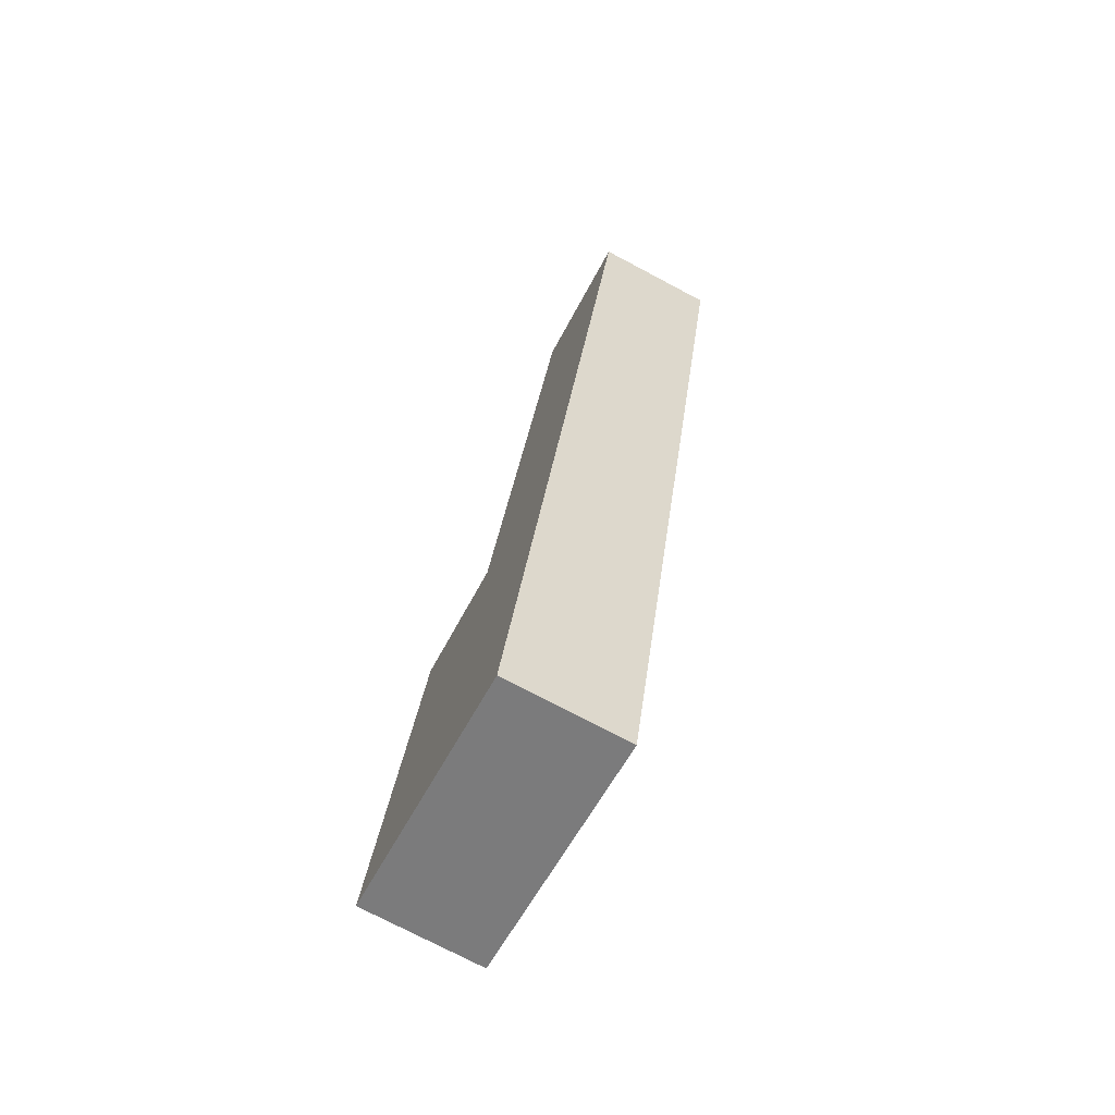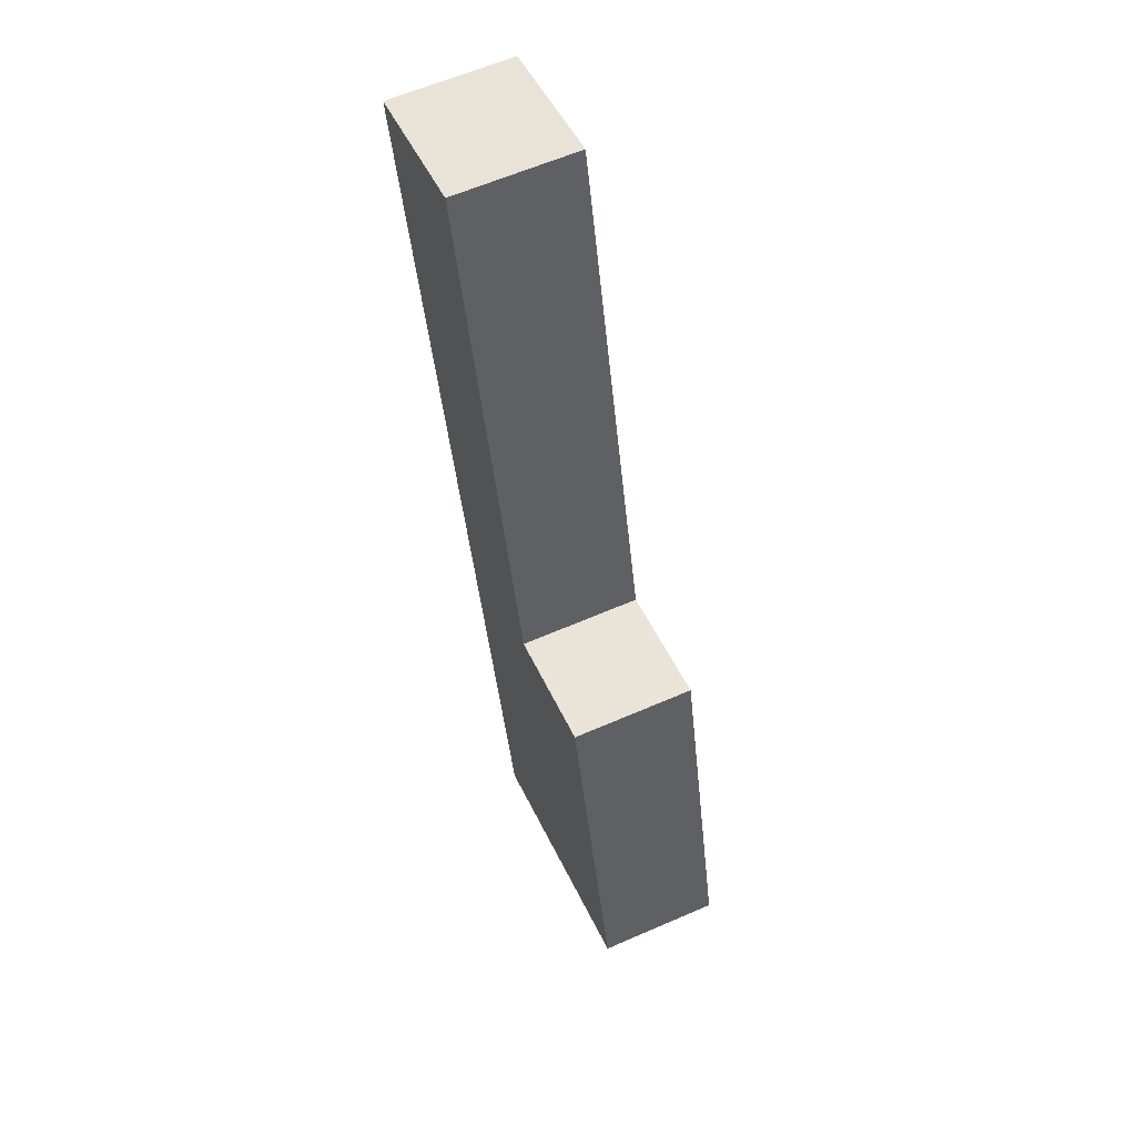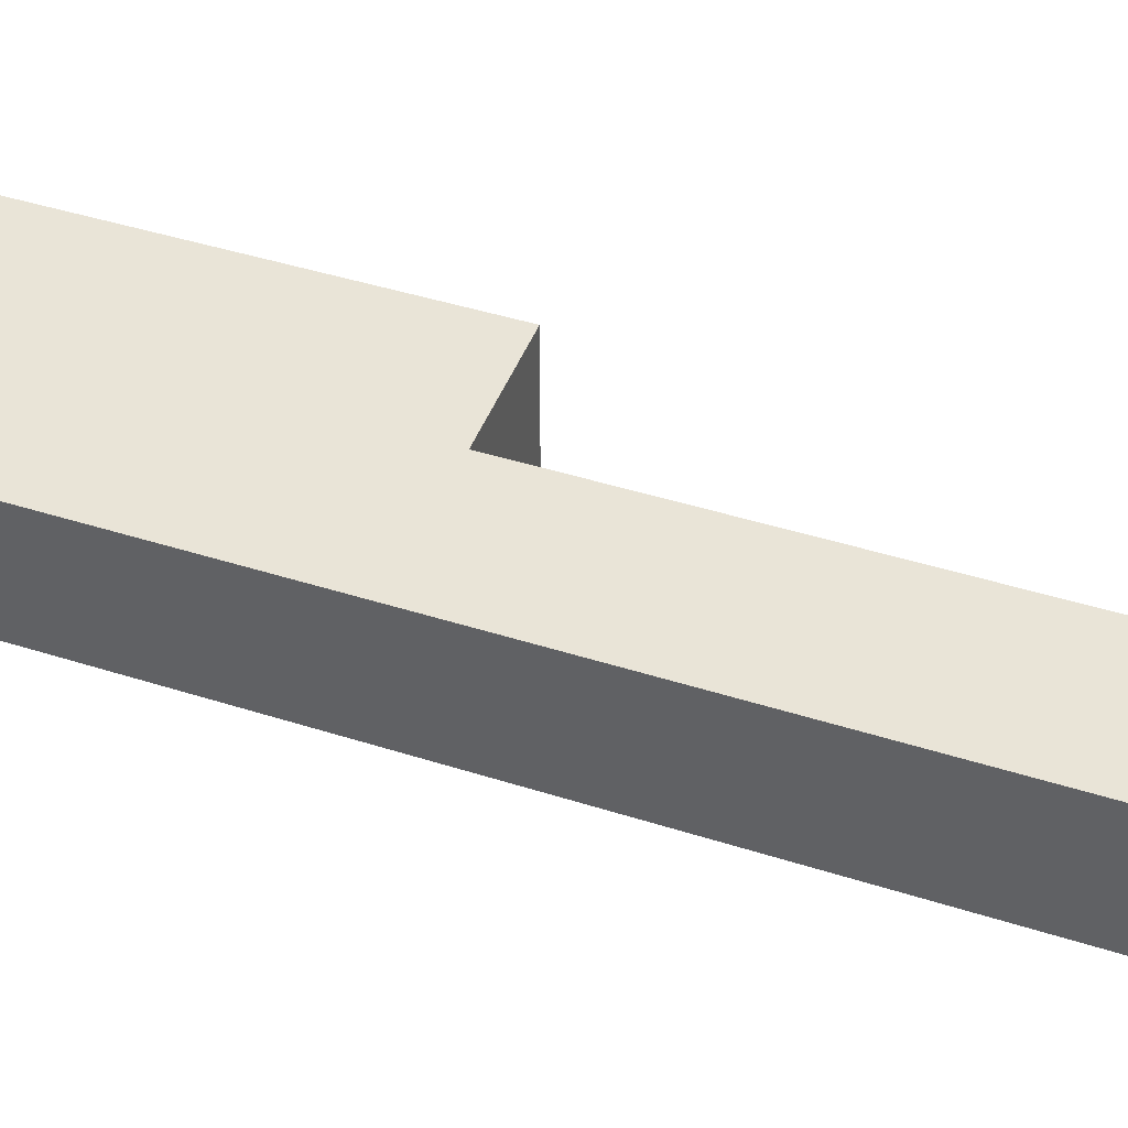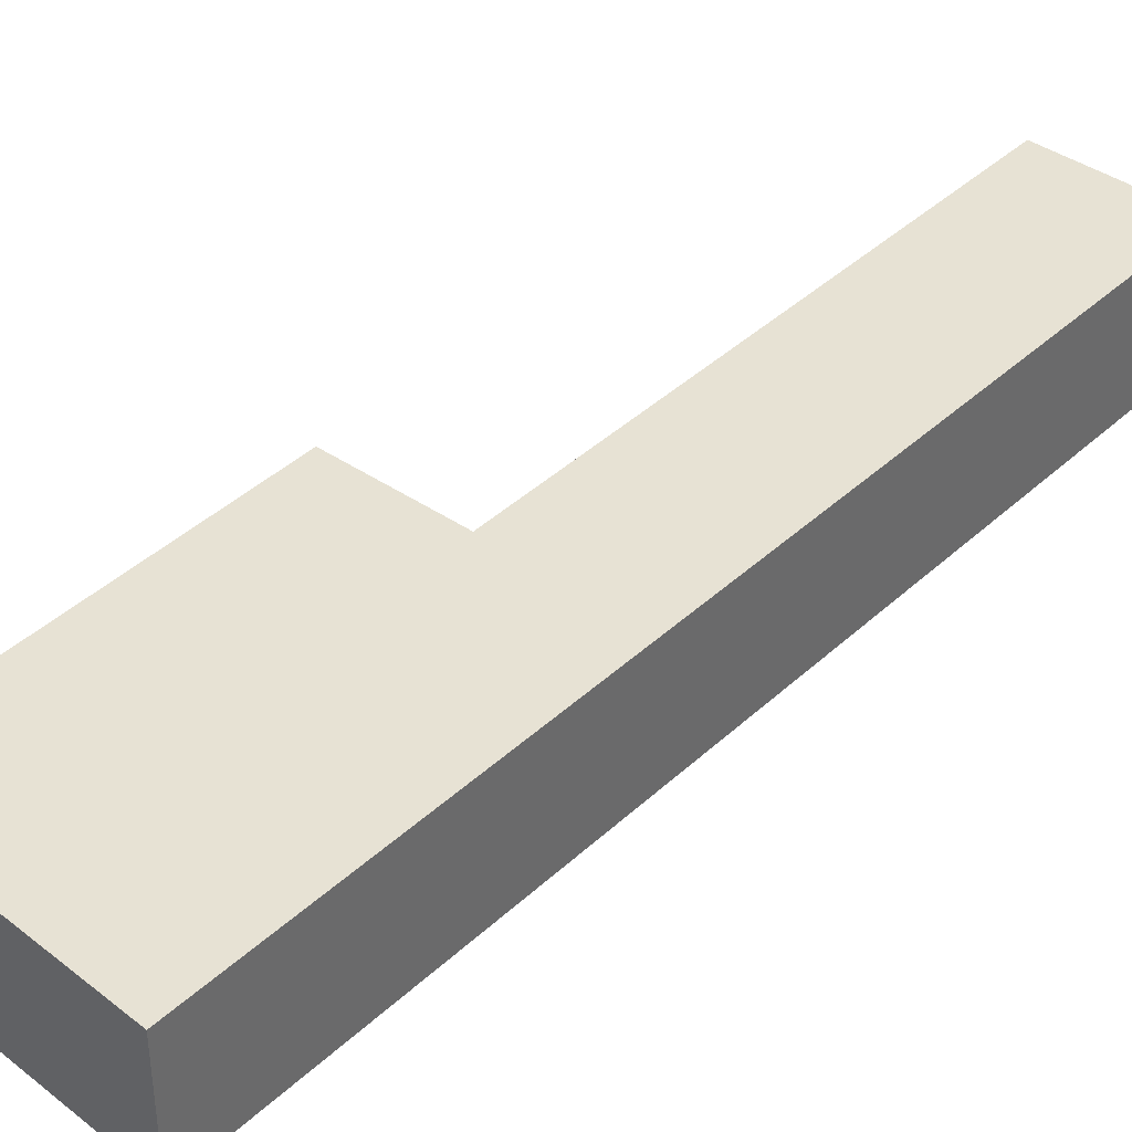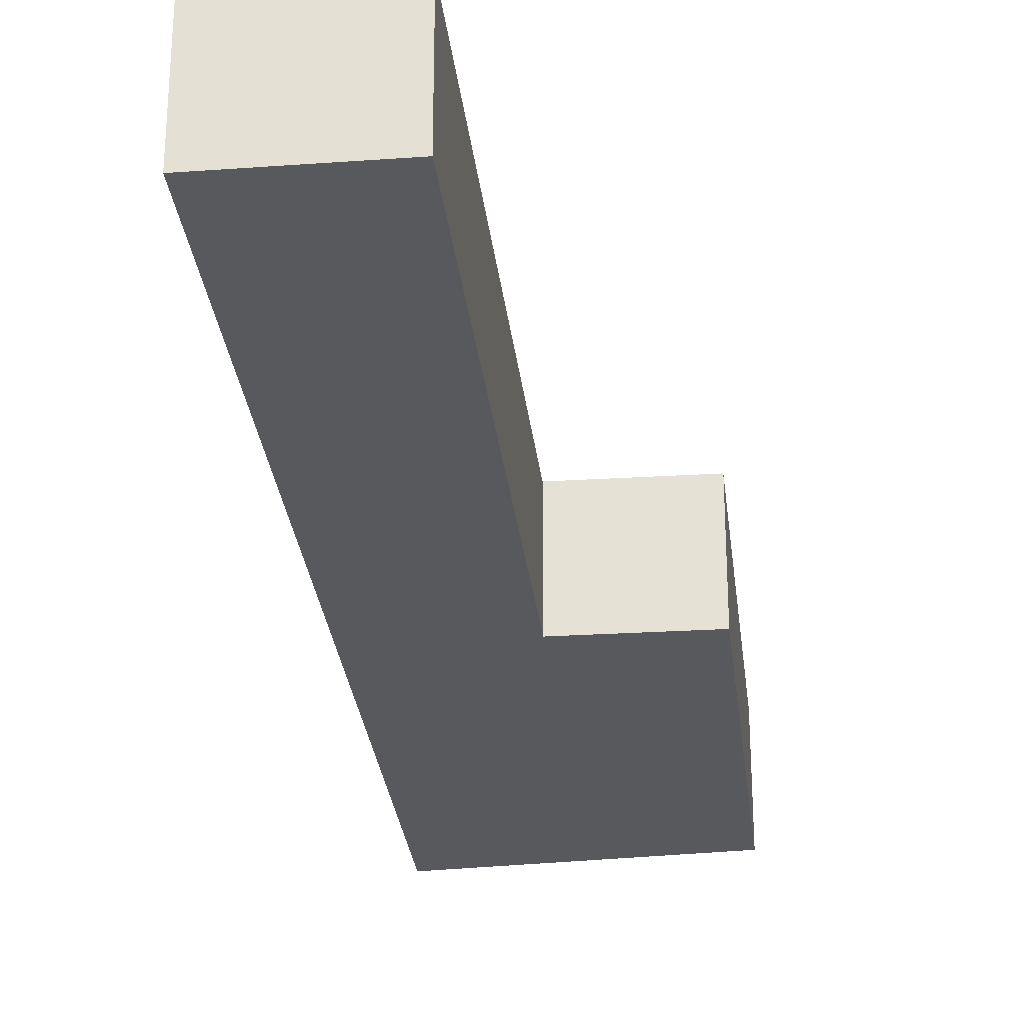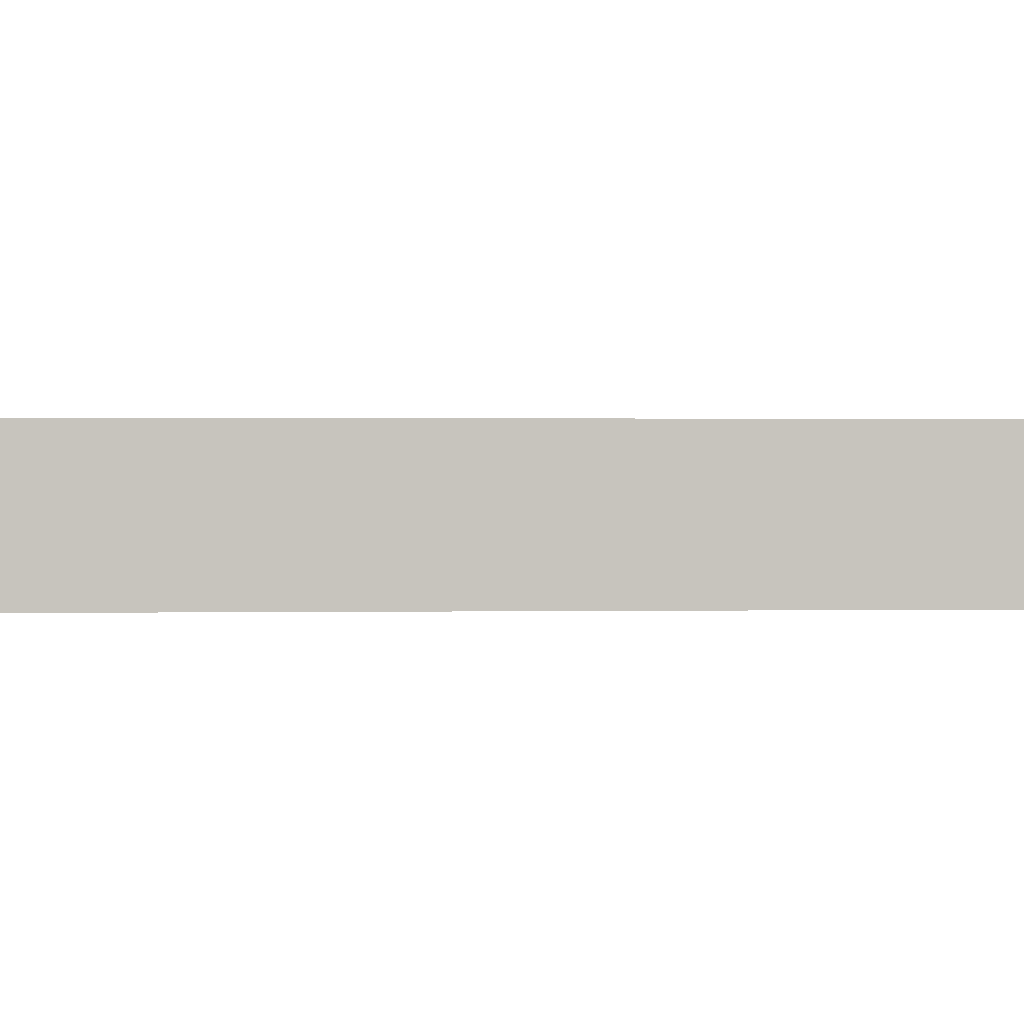
<metadata>
{"format":"obj","ext":"obj","renderer":"f3d","projection":"perspective","resolution":1024,"background":"white","views":[{"elev":-74.2,"azim":-117.9,"up":"+Z"},{"elev":61.1,"azim":66.0,"up":"+Z"},{"elev":43.1,"azim":-82.8,"up":"+Y"},{"elev":40.0,"azim":-152.3,"up":"+Y"},{"elev":-29.3,"azim":-7.1,"up":"+Y"},{"elev":0.8,"azim":-107.9,"up":"+Y"}]}
</metadata>
<code>
v  0 4.83 2.958e-16
v  5.559 4.83 1.301
v  5.275 4.83 -21.69
v  10.73 4.83 -20.08
v  8.98 4.83 -36.92
v  10.77 4.83 -20.26
v  15.67 4.83 -19.19
v  19.2 4.83 -33.84
v  14.53 4.83 -35.29
v  19.22 4.83 -33.91
v  5.559 -7.966e-17 1.301
v  10.73 1.23e-15 -20.08
v  10.77 1.241e-15 -20.26
v  15.67 1.175e-15 -19.19
v  19.2 2.072e-15 -33.84
v  19.22 2.076e-15 -33.91
v  0 0 0
v  14.53 2.161e-15 -35.29
v  8.98 2.261e-15 -36.92
v  5.275 1.328e-15 -21.69
g defaultobject
f 1 2 3
f 4 3 2
f 5 3 4
f 6 5 4
f 7 5 6
f 8 5 7
f 9 5 8
f 10 9 8
f 11 4 2
f 4 11 12
f 4 12 6
f 6 12 13
f 14 8 7
f 8 14 15
f 8 15 10
f 10 15 16
f 13 7 6
f 7 13 14
f 17 2 1
f 2 17 11
f 16 9 10
f 9 16 18
f 9 18 5
f 5 18 19
f 19 3 5
f 3 19 20
f 3 20 1
f 1 20 17
f 15 18 16
f 18 15 14
f 18 14 19
f 19 14 20
f 20 14 13
f 20 13 12
f 20 12 11
f 20 11 17

</code>
